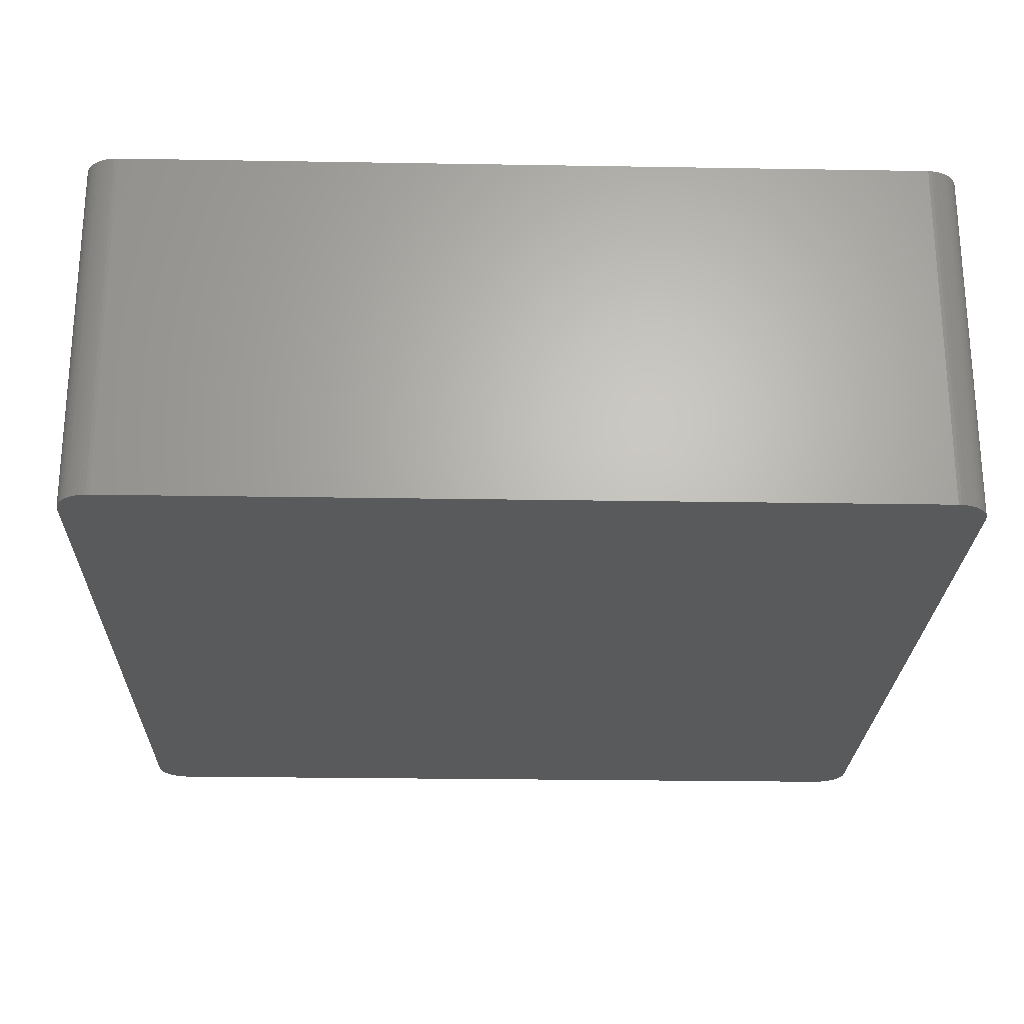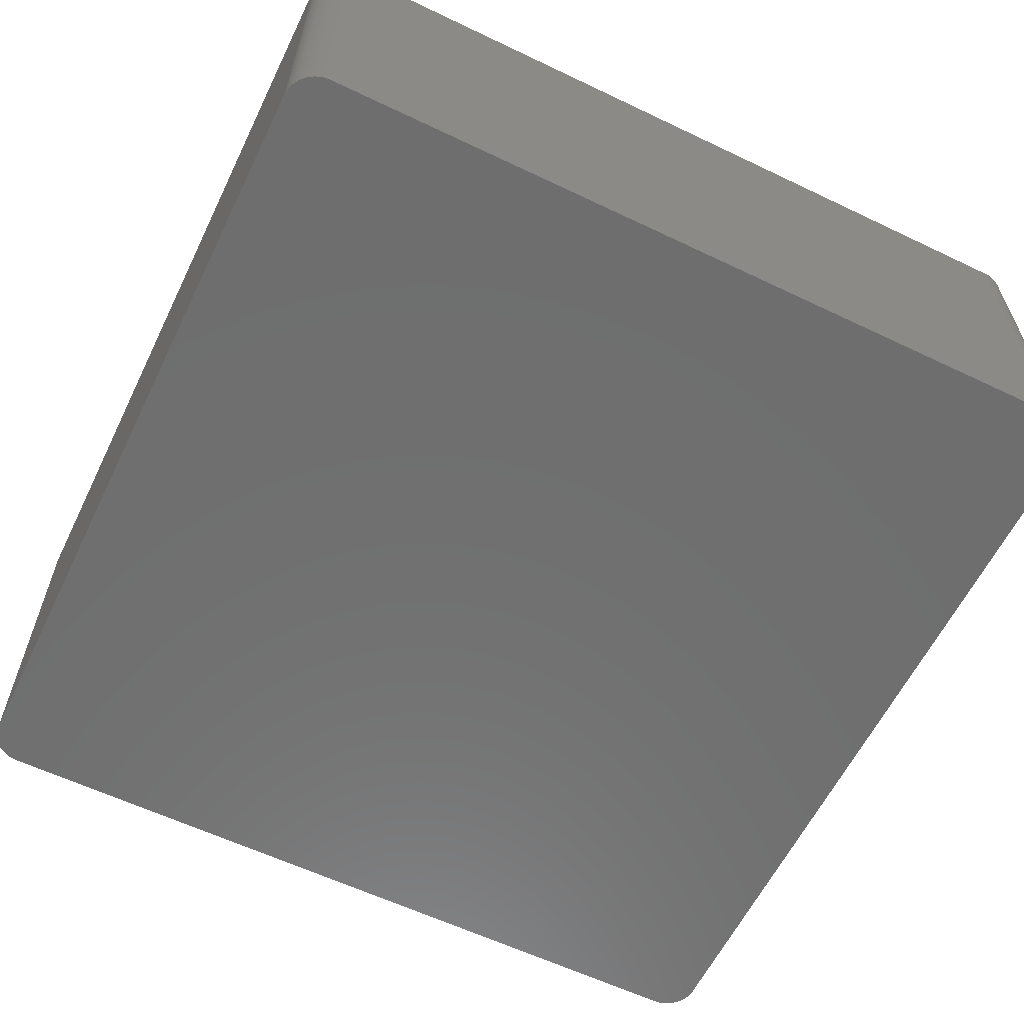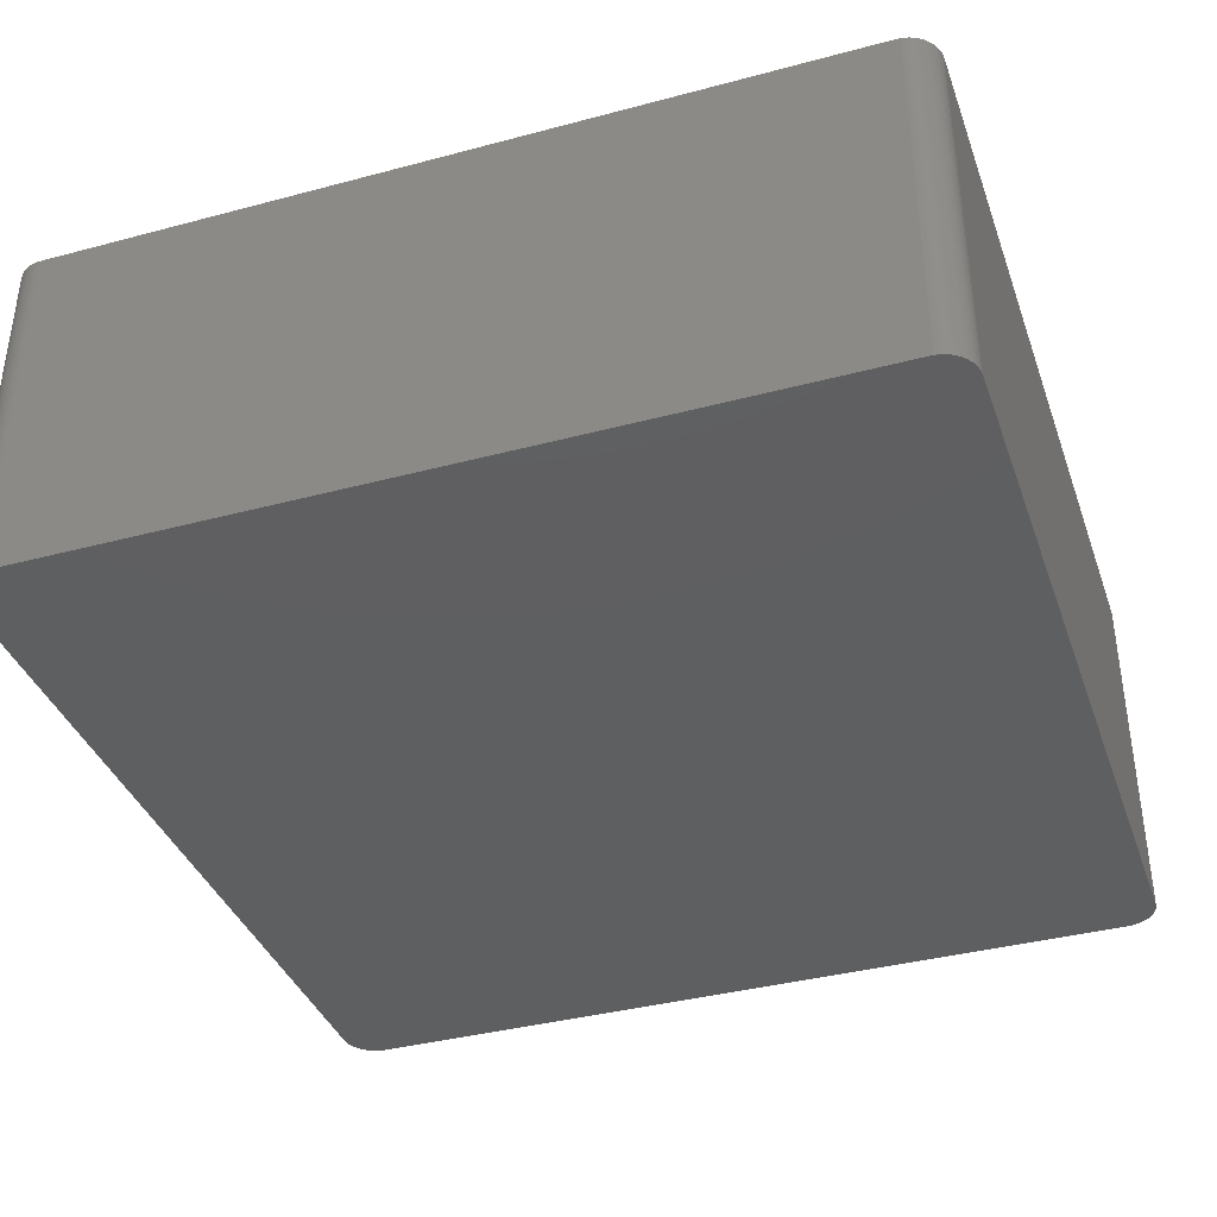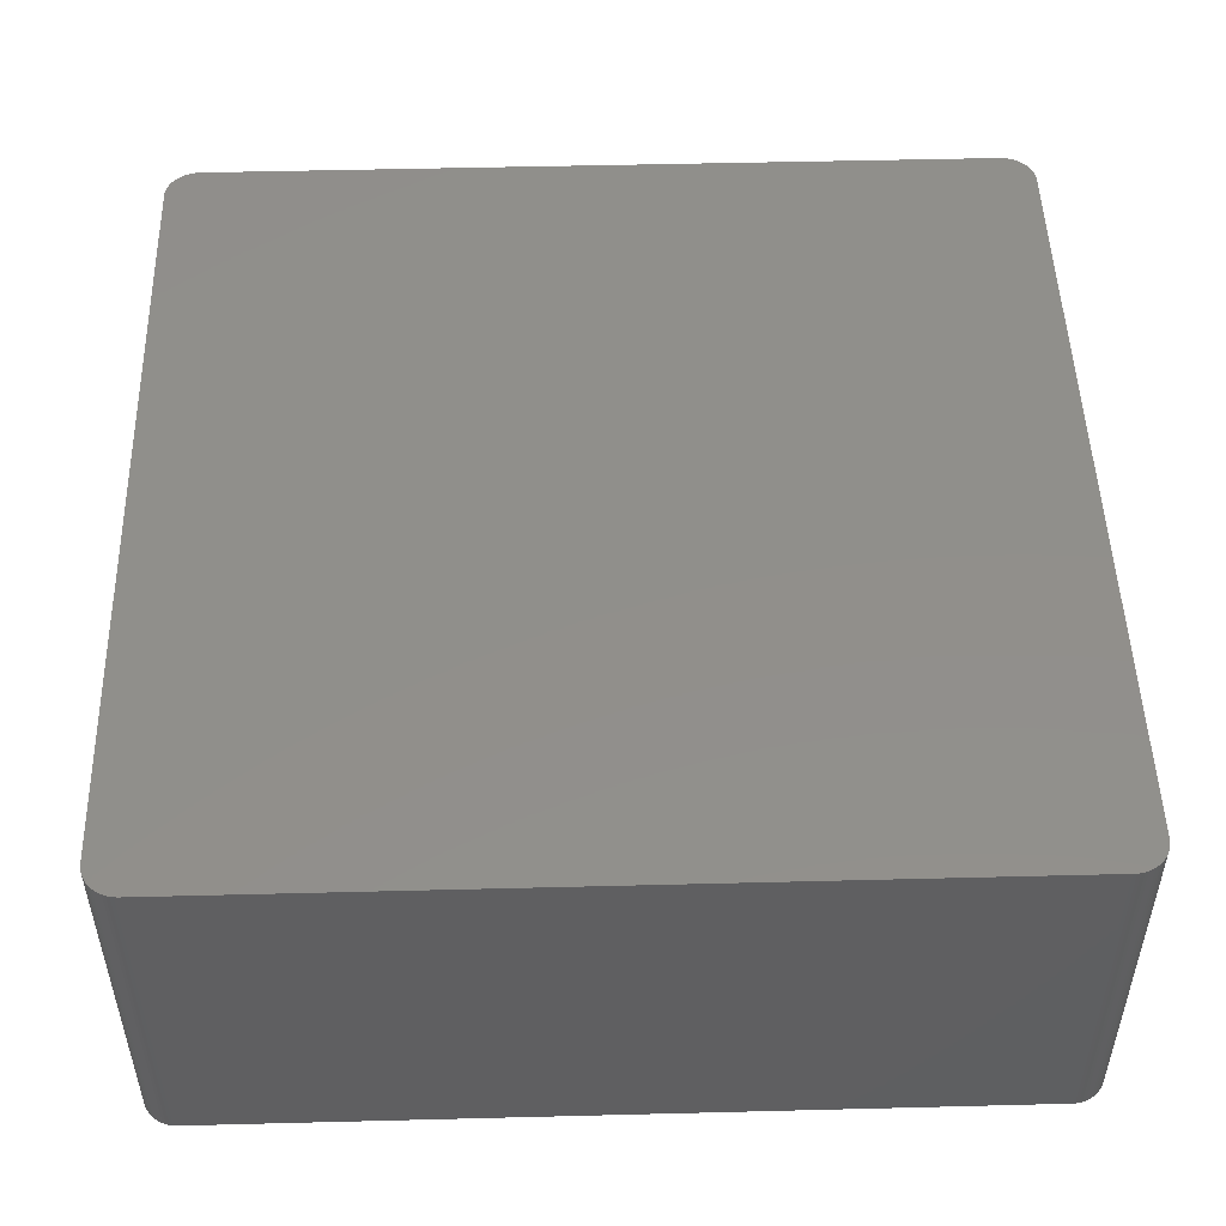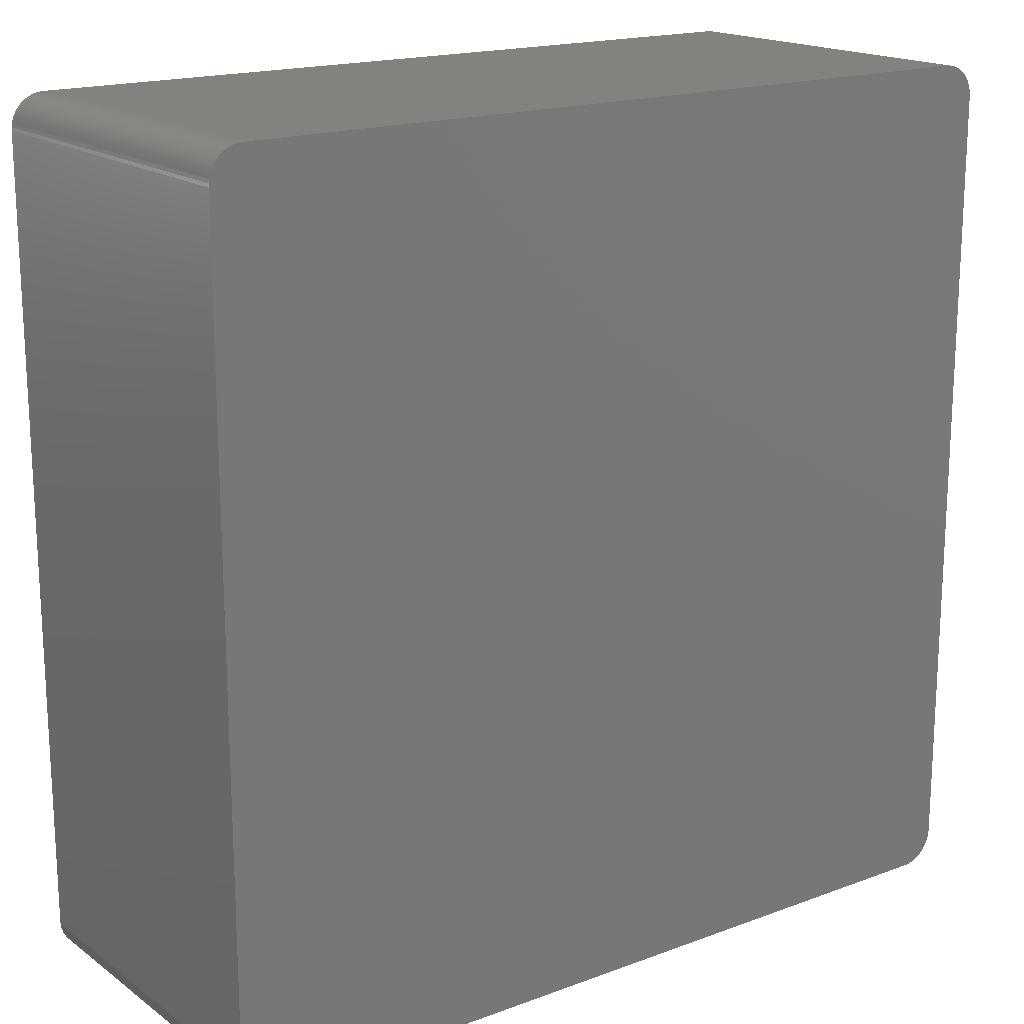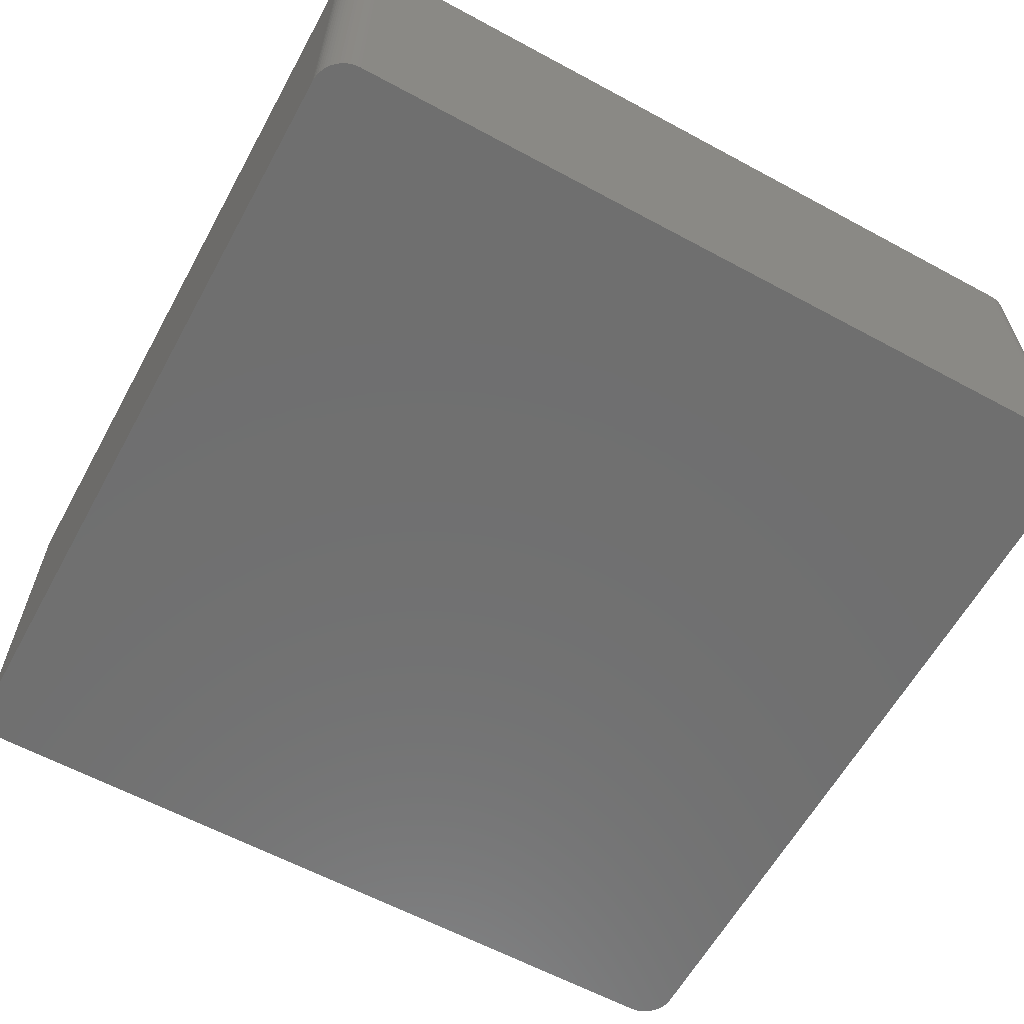
<metadata>
{"format":"stl","ext":"stl","renderer":"f3d","projection":"perspective","resolution":1024,"background":"white","views":[{"elev":-24.1,"azim":178.4,"up":"+Z"},{"elev":-60.7,"azim":-26.0,"up":"+Z"},{"elev":-38.0,"azim":108.7,"up":"+Z"},{"elev":49.9,"azim":-1.6,"up":"+Z"},{"elev":17.6,"azim":143.8,"up":"+Y"},{"elev":-61.4,"azim":61.2,"up":"+Z"}]}
</metadata>
<code>
# stl→obj: 167 verts, 330 faces
v 32.75 30.48 13.72
v 32.77 30.23 8.636
v 32.75 30.48 8.636
v 31.38 32.49 8.636
v 31.38 32.49 13.72
v 31.6 32.36 13.72
v 32.17 31.86 13.72
v 31.81 32.21 13.72
v -31.71 -32.29 13.72
v 32 -32.04 13.72
v 30.91 32.67 13.72
v 30.16 32.77 13.72
v -32.09 31.95 13.72
v -30.29 -32.77 -13.72
v 30.16 -32.77 -13.72
v 30.16 -32.77 8.636
v 32.65 30.97 8.636
v 32.72 30.73 8.636
v 32.72 30.73 -8.636
v 32.17 31.86 8.636
v 32.17 31.86 -13.72
v 32 32.04 8.636
v -30.29 32.77 13.72
v -31.27 32.54 13.72
v 32.75 30.48 -13.72
v -32.76 -30.35 13.72
v -32.76 -30.35 -13.72
v -30.29 32.77 -13.72
v 32.72 30.73 -13.72
v 32.65 30.97 -13.72
v 32.65 30.97 -8.636
v 32.57 31.21 -8.636
v 30.67 32.73 -13.72
v 30.91 32.67 8.636
v 30.67 32.73 8.636
v 31.81 32.21 -13.72
v 31.6 32.36 8.636
v 31.38 32.49 -13.72
v 32.77 -30.23 8.636
v 32.77 30.23 -13.72
v 32.57 -31.21 13.72
v 32.72 -30.73 13.72
v 32.77 -30.23 13.72
v 32.32 -31.66 -13.72
v 31.81 -32.21 -13.72
v 31.15 -32.59 -13.72
v -31.5 -32.43 -13.72
v -31.5 -32.43 13.72
v 32.57 -31.21 -13.72
v -30.79 -32.7 -13.72
v 32.32 31.66 8.636
v 32.57 31.21 13.72
v 32.46 31.44 8.636
v 31.81 32.21 8.636
v 32.46 31.44 -13.72
v 30.91 32.67 -13.72
v 32.72 30.73 13.72
v 29.42 -32.63 -13.72
v 32.77 30.23 13.72
v -32.39 -31.55 13.72
v 31.81 -32.21 13.72
v 32 -32.04 8.636
v 32.46 31.44 13.72
v 32 32.04 -13.72
v 32.32 31.66 13.72
v 32 32.04 13.72
v 30.42 32.76 8.636
v 30.42 32.76 13.72
v 30.67 32.73 13.72
v 31.15 32.59 8.636
v 30.42 32.76 -13.72
v 32.65 30.97 13.72
v 32.72 -30.73 -13.72
v 32.75 -30.48 13.72
v 32.46 -31.44 -8.636
v 32.32 -31.66 13.72
v 32.17 -31.86 8.636
v -32.76 30.35 -13.72
v -32.09 -31.95 -13.72
v -32.61 -31.09 -13.72
v -31.91 -32.13 13.72
v -32.09 -31.95 13.72
v -30.29 -32.77 13.72
v 30.16 -32.77 13.72
v 31.15 -32.59 13.72
v 31.15 32.59 13.72
v -32.51 31.33 -13.72
v -31.91 32.13 -13.72
v -31.04 32.63 -13.72
v 30.16 32.77 8.636
v 32.77 -30.23 -13.72
v 30.67 -32.73 -13.72
v 30.91 -32.67 -13.72
v 32.46 -31.44 13.72
v 32.46 -31.44 -13.72
v -32.25 -31.76 13.72
v -31.04 -32.63 13.72
v -31.04 -32.63 -13.72
v -30.54 -32.75 -8.636
v -30.54 -32.75 -13.72
v 31.6 -32.36 -13.72
v 31.38 -32.49 -13.72
v 32.57 31.21 -13.72
v -32.09 31.95 -13.72
v -32.76 30.35 13.72
v 30.16 32.77 -13.72
v 32.17 -31.86 13.72
v 32.75 -30.48 -13.72
v 32.65 -30.97 13.72
v 32.65 -30.97 -13.72
v -32.61 -31.09 13.72
v -32.69 -30.85 -13.72
v -31.71 -32.29 -13.72
v -31.27 -32.54 -13.72
v -31.27 -32.54 8.636
v -30.79 -32.7 13.72
v -30.54 -32.75 13.72
v 32 -32.04 -13.72
v 32.17 -31.86 -13.72
v 31.38 -32.49 -8.636
v 30.91 -32.67 13.72
v 30.42 -32.76 -13.72
v 31.6 32.36 -13.72
v -31.27 32.54 -13.72
v -31.71 32.29 13.72
v -32.39 31.55 13.72
v -32.39 31.55 -13.72
v -32.69 30.85 -13.72
v -32.51 -31.33 -8.636
v -32.39 -31.55 -13.72
v -32.51 -31.33 13.72
v -32.69 -30.85 13.72
v -32.74 -30.6 -13.72
v -32.25 -31.76 -13.72
v -31.91 -32.13 -13.72
v -31.27 -32.54 13.72
v 31.6 -32.36 -8.636
v 30.42 -32.76 -8.636
v 30.67 -32.73 13.72
v 31.15 32.59 -13.72
v -30.79 32.7 13.72
v -30.79 32.7 -8.636
v -30.79 32.7 -13.72
v -31.5 32.43 -13.72
v -31.91 32.13 13.72
v -32.25 31.76 -13.72
v -32.25 31.76 13.72
v -32.74 30.6 -8.636
v -32.69 30.85 -8.636
v -32.61 31.09 -13.72
v -32.51 -31.33 -13.72
v -32.74 -30.6 13.72
v 31.38 -32.49 13.72
v 31.6 -32.36 13.72
v 30.42 -32.76 13.72
v 32.32 31.66 -13.72
v -30.54 32.75 -8.636
v -31.04 32.63 13.72
v -30.54 32.75 13.72
v -32.61 31.09 13.72
v -32.74 30.6 -13.72
v -32.69 30.85 13.72
v -32.74 30.6 13.72
v -31.71 32.29 -13.72
v -31.5 32.43 13.72
v -30.54 32.75 -13.72
v -32.51 31.33 13.72
f 1 2 3
f 4 5 6
f 7 8 6
f 9 10 1
f 11 12 13
f 14 15 16
f 17 18 19
f 20 21 22
f 23 24 13
f 1 11 9
f 25 19 3
f 20 22 7
f 13 26 9
f 27 28 25
f 29 30 31
f 1 7 11
f 17 31 32
f 33 29 25
f 34 35 11
f 36 21 29
f 11 13 9
f 37 38 4
f 19 18 1
f 3 19 1
f 39 40 2
f 41 42 43
f 44 45 46
f 10 43 1
f 47 48 9
f 49 44 50
f 7 51 20
f 1 52 7
f 17 32 52
f 52 32 53
f 7 6 11
f 6 8 54
f 32 55 53
f 33 56 29
f 18 57 1
f 17 57 18
f 2 40 25
f 3 2 25
f 44 58 50
f 25 49 50
f 2 43 39
f 43 59 1
f 50 27 25
f 26 60 9
f 10 61 62
f 58 14 50
f 52 63 7
f 53 63 52
f 21 64 22
f 56 38 36
f 63 65 7
f 53 51 63
f 6 5 11
f 34 56 33
f 22 66 7
f 54 8 22
f 35 33 67
f 34 33 35
f 12 68 67
f 11 69 12
f 19 31 17
f 70 56 34
f 12 23 13
f 33 71 67
f 52 72 17
f 1 57 52
f 42 73 74
f 25 40 49
f 41 75 49
f 76 77 44
f 43 74 39
f 10 41 43
f 2 59 43
f 1 59 2
f 27 78 28
f 79 80 27
f 50 79 27
f 79 81 82
f 83 61 10
f 9 83 10
f 61 45 62
f 84 85 61
f 51 65 63
f 7 65 51
f 6 37 4
f 54 37 6
f 22 36 54
f 11 70 34
f 70 5 4
f 5 86 11
f 8 66 22
f 7 66 8
f 28 33 25
f 28 71 33
f 35 69 11
f 67 69 35
f 19 29 31
f 25 29 19
f 26 78 27
f 78 87 88
f 28 23 12
f 88 89 28
f 12 90 28
f 67 90 12
f 57 72 52
f 17 72 57
f 40 91 49
f 39 91 40
f 58 92 14
f 85 93 46
f 76 94 41
f 10 76 41
f 44 75 76
f 75 95 49
f 91 73 49
f 42 74 43
f 60 96 82
f 60 82 9
f 50 47 79
f 97 98 50
f 83 99 14
f 9 97 83
f 83 14 16
f 14 100 50
f 83 84 61
f 16 84 83
f 44 46 58
f 45 101 102
f 70 86 5
f 11 86 70
f 56 36 29
f 31 103 32
f 69 68 12
f 67 68 69
f 78 88 28
f 88 104 13
f 26 105 78
f 13 105 26
f 90 106 28
f 67 71 90
f 77 107 10
f 62 77 10
f 75 94 76
f 41 94 75
f 44 95 75
f 49 95 44
f 74 108 91
f 39 74 91
f 41 109 42
f 49 109 41
f 109 73 42
f 73 110 49
f 111 112 80
f 80 112 27
f 82 96 79
f 82 81 9
f 47 113 79
f 9 113 47
f 47 114 115
f 9 48 97
f 97 115 98
f 50 98 47
f 97 116 83
f 50 116 97
f 116 117 83
f 50 99 116
f 45 118 62
f 44 119 45
f 46 92 58
f 46 120 85
f 85 121 93
f 92 122 15
f 38 123 36
f 54 36 37
f 89 124 24
f 24 125 13
f 126 127 87
f 78 128 87
f 71 106 90
f 28 106 71
f 76 107 77
f 10 107 76
f 73 108 74
f 91 108 73
f 109 110 73
f 49 110 109
f 60 129 130
f 79 130 80
f 129 131 111
f 26 111 60
f 132 133 112
f 112 133 27
f 130 96 60
f 96 134 79
f 113 135 79
f 9 81 113
f 97 136 115
f 47 115 48
f 99 100 14
f 50 100 99
f 99 117 116
f 83 117 99
f 46 102 120
f 102 137 120
f 77 119 44
f 62 119 77
f 92 15 14
f 15 138 16
f 84 139 85
f 46 93 92
f 139 138 92
f 93 139 92
f 51 21 20
f 21 55 29
f 56 140 38
f 4 38 70
f 23 141 24
f 142 143 89
f 88 144 89
f 125 145 13
f 87 146 88
f 146 147 13
f 128 148 149
f 128 150 87
f 80 129 111
f 129 151 130
f 111 132 112
f 26 132 111
f 133 152 26
f 27 133 26
f 130 134 96
f 79 134 130
f 81 135 113
f 79 135 81
f 98 114 47
f 115 114 98
f 48 136 97
f 115 136 48
f 85 153 61
f 120 153 85
f 45 102 46
f 61 137 45
f 137 154 153
f 120 137 153
f 119 118 45
f 62 118 119
f 84 155 139
f 16 138 84
f 139 121 85
f 93 121 139
f 55 156 51
f 53 55 51
f 36 64 21
f 22 64 36
f 37 123 38
f 36 123 37
f 70 140 56
f 38 140 70
f 141 157 142
f 89 143 28
f 89 141 142
f 141 158 24
f 23 159 141
f 28 157 23
f 88 145 125
f 13 145 88
f 146 104 88
f 13 104 146
f 149 160 128
f 13 126 105
f 78 161 128
f 148 162 149
f 105 148 78
f 105 163 148
f 60 131 129
f 111 131 60
f 80 151 129
f 130 151 80
f 132 152 133
f 26 152 132
f 137 101 45
f 102 101 137
f 61 154 137
f 153 154 61
f 138 122 92
f 15 122 138
f 138 155 84
f 139 155 138
f 55 103 29
f 32 103 55
f 21 156 55
f 51 156 21
f 144 164 125
f 144 165 24
f 157 143 142
f 143 166 28
f 89 158 141
f 24 158 89
f 157 159 23
f 141 159 157
f 126 147 146
f 13 147 126
f 146 127 126
f 87 127 146
f 126 160 105
f 160 167 87
f 148 161 78
f 128 161 148
f 103 30 29
f 31 30 103
f 144 124 89
f 24 124 144
f 88 164 144
f 125 164 88
f 125 165 144
f 24 165 125
f 157 166 143
f 28 166 157
f 160 150 128
f 87 150 160
f 160 162 105
f 149 162 160
f 126 167 160
f 87 167 126
f 162 163 105
f 148 163 162

</code>
